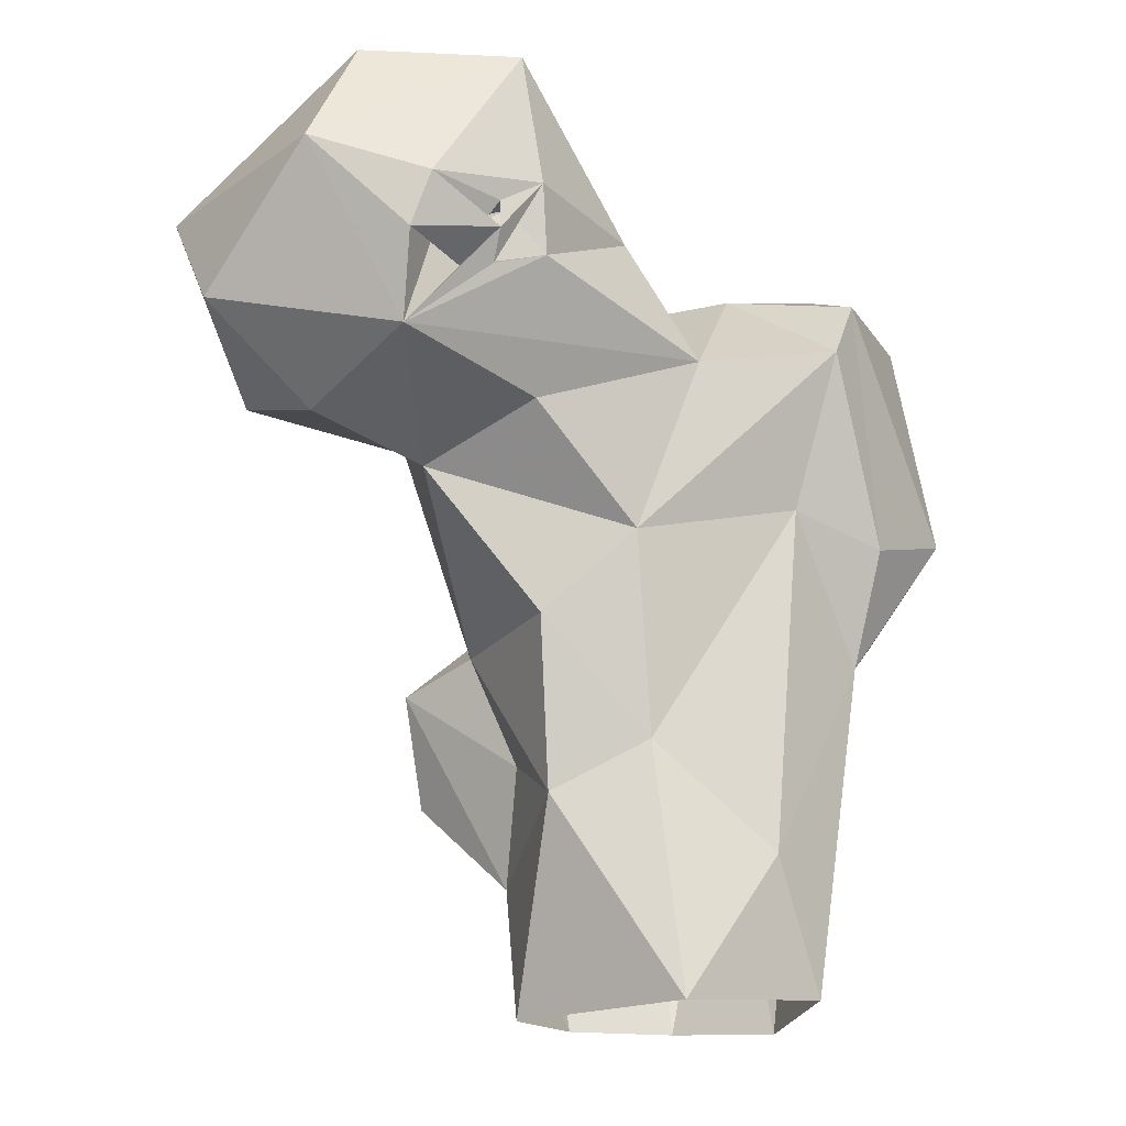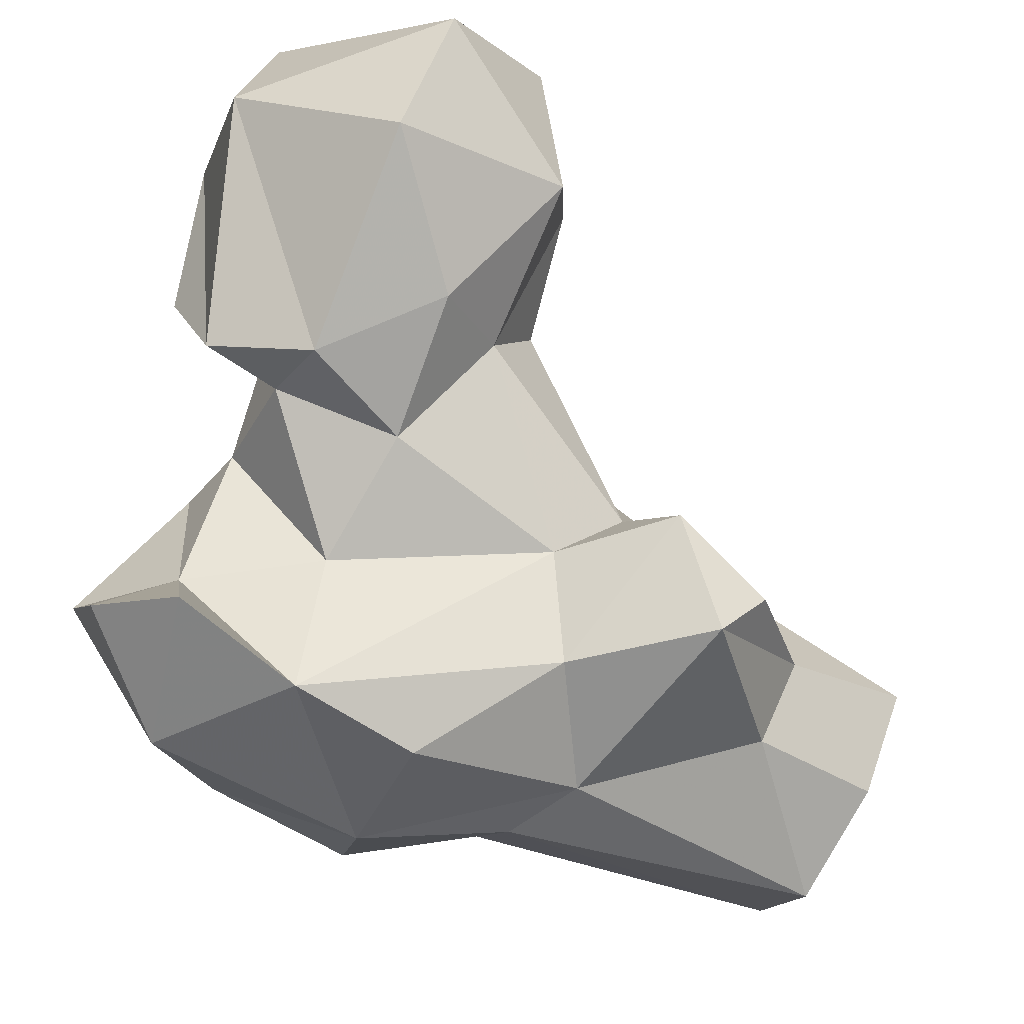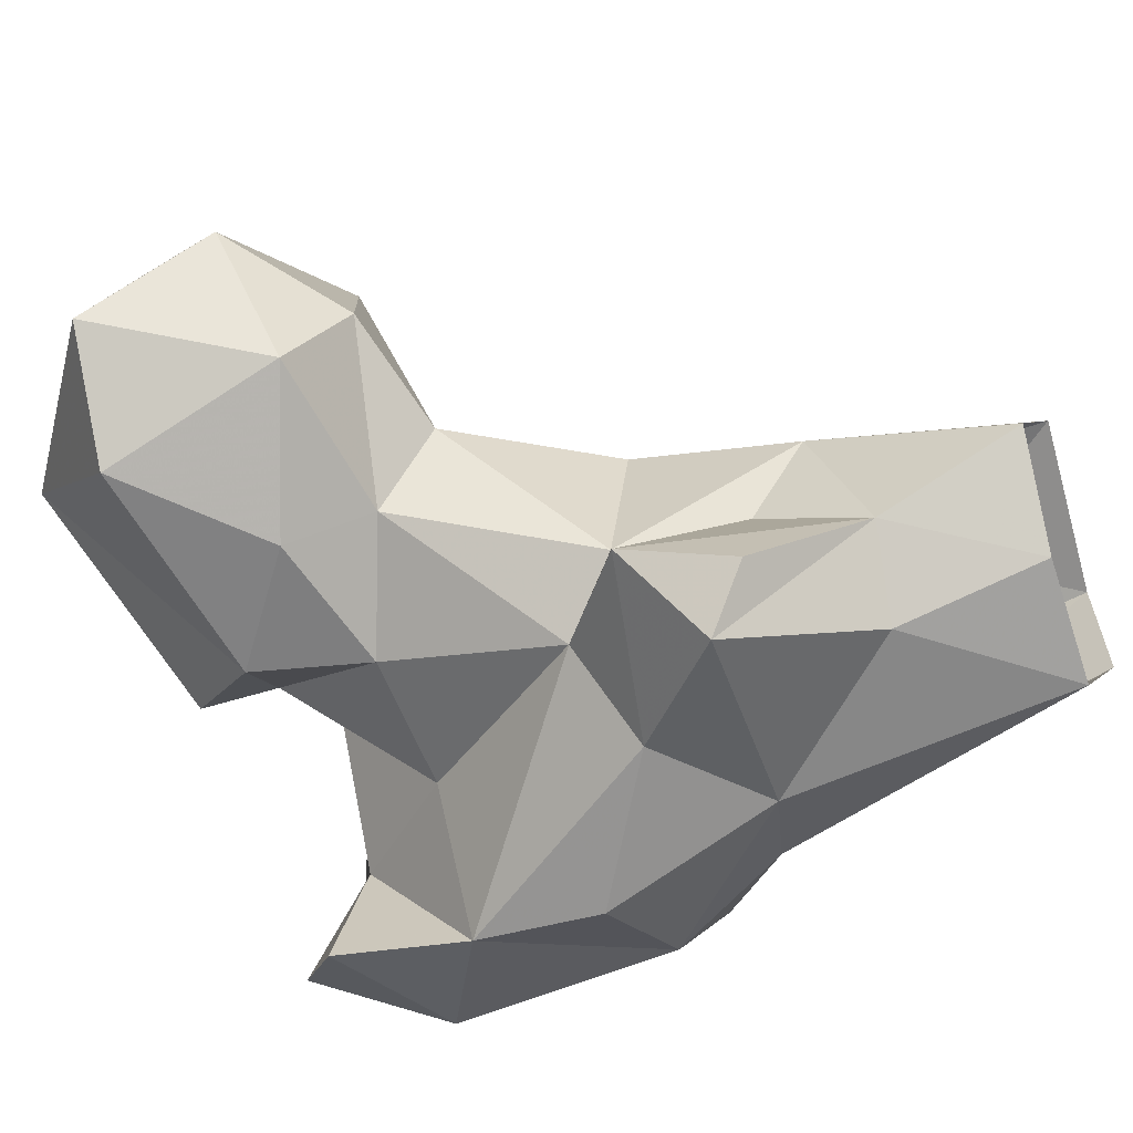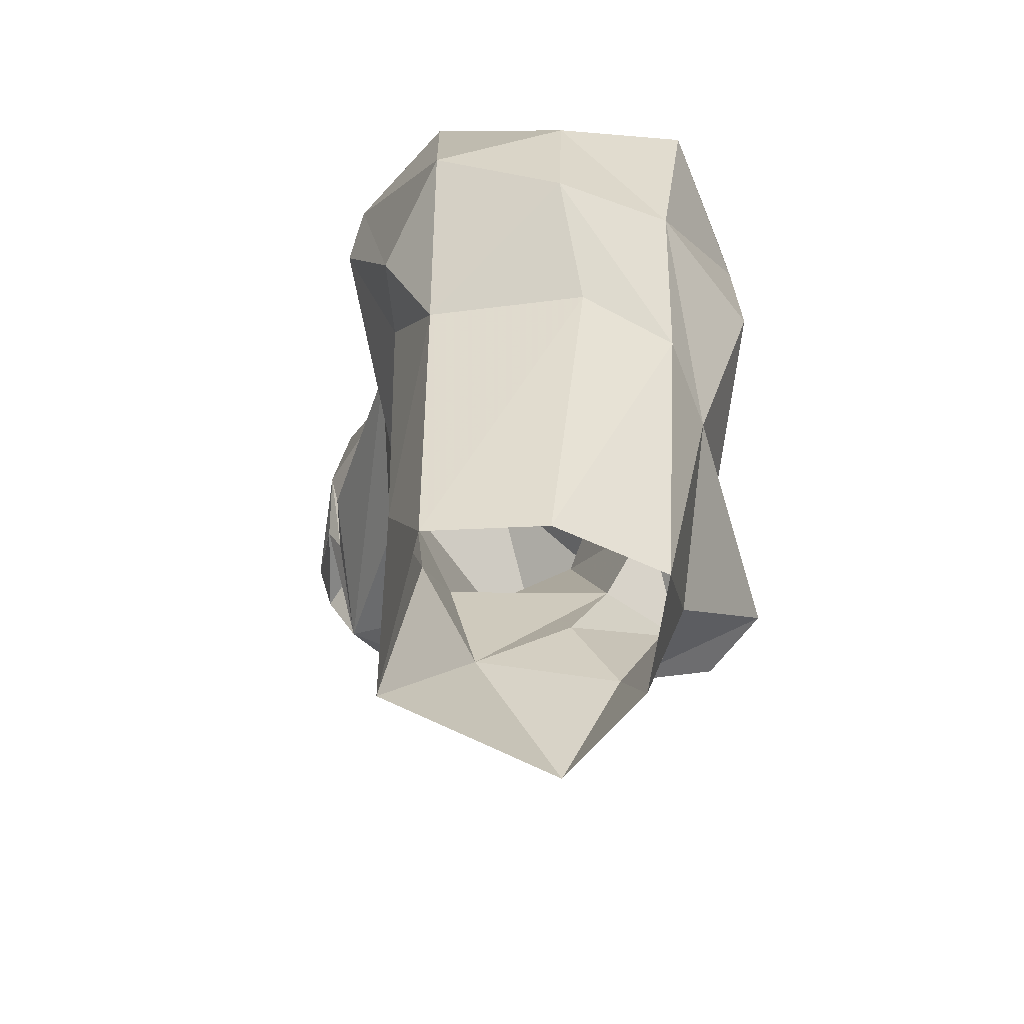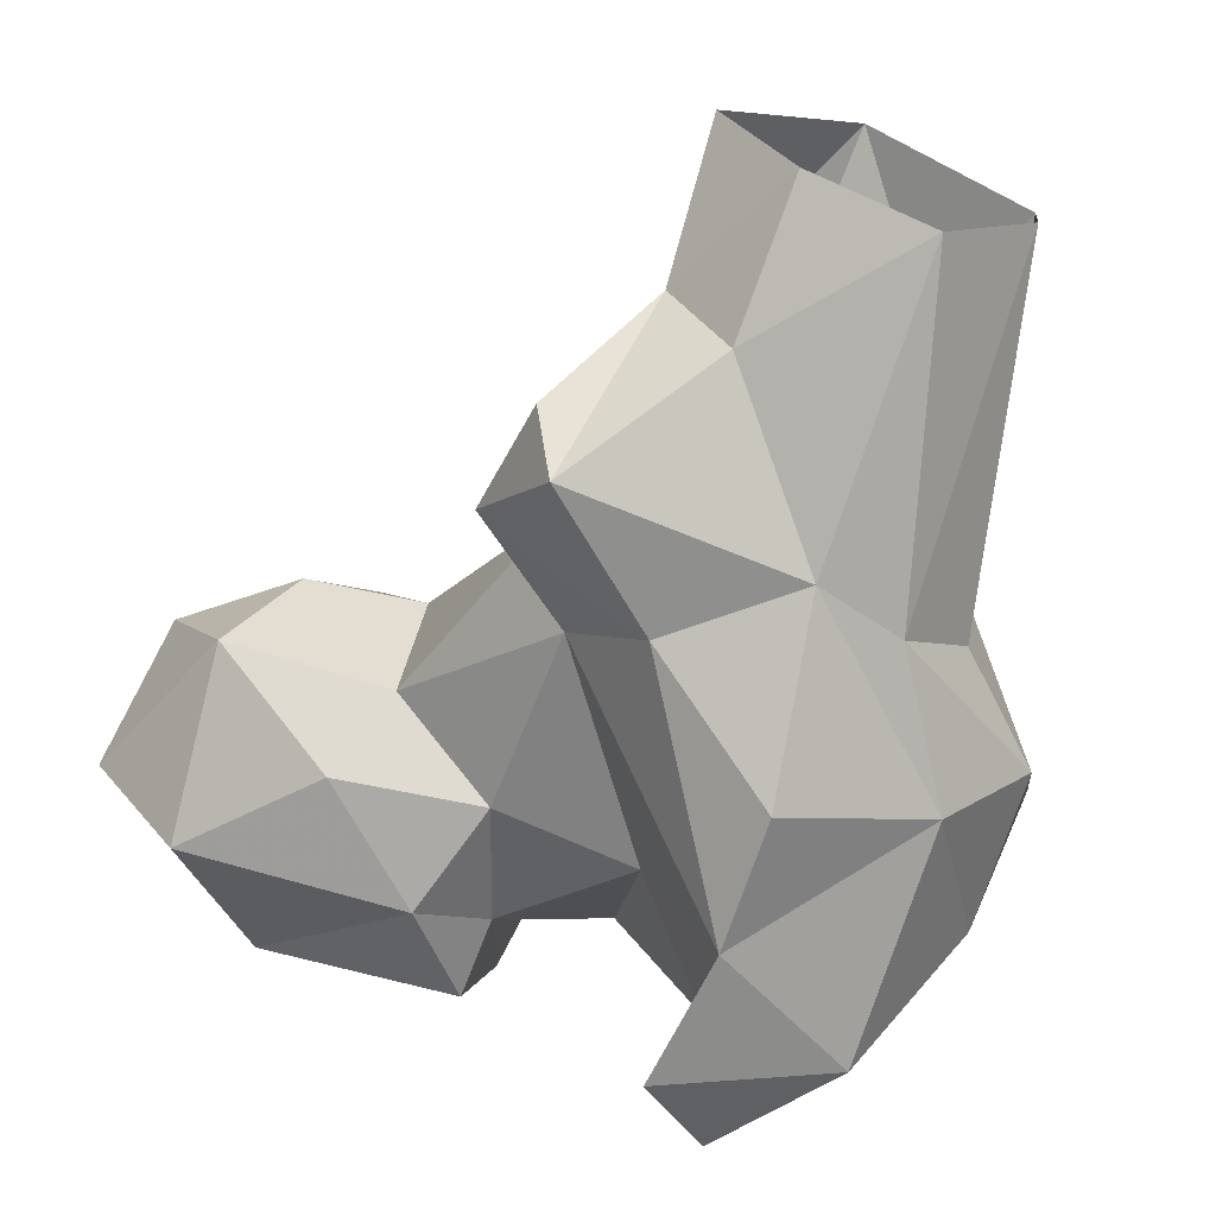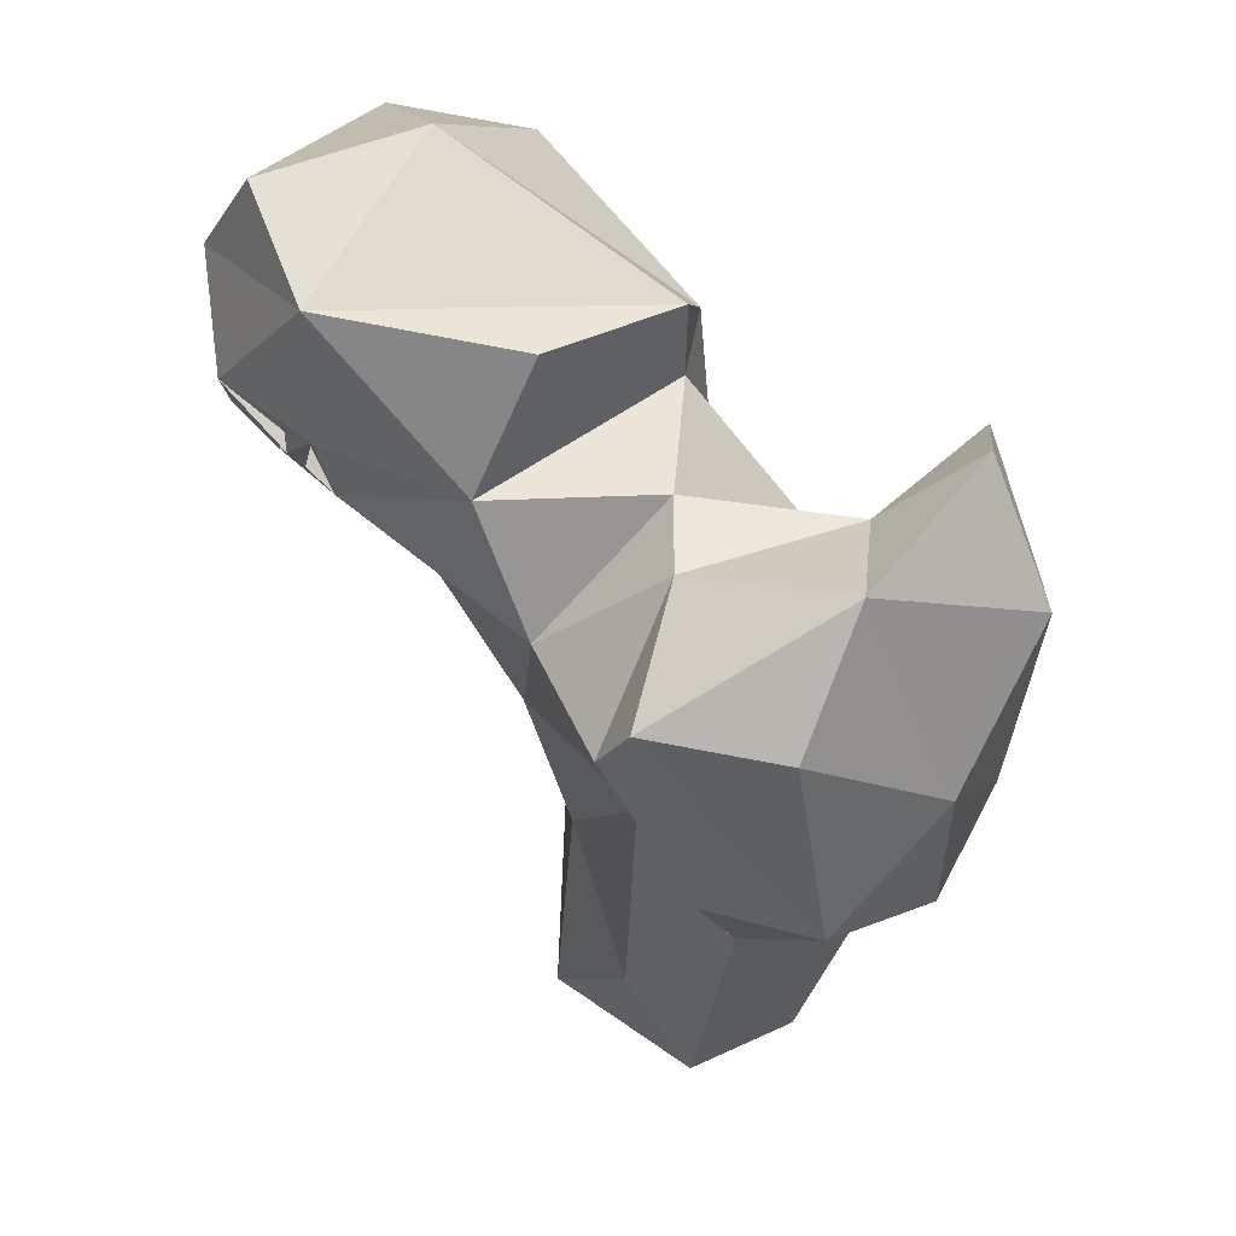
<metadata>
{"format":"obj","ext":"obj","renderer":"f3d","projection":"perspective","resolution":1024,"background":"white","views":[{"elev":-19.0,"azim":171.5,"up":"+Z"},{"elev":-63.9,"azim":58.9,"up":"+Y"},{"elev":-43.8,"azim":113.9,"up":"+Y"},{"elev":-59.8,"azim":-73.5,"up":"+Z"},{"elev":-69.1,"azim":163.9,"up":"+Y"},{"elev":54.5,"azim":-110.0,"up":"+Z"}]}
</metadata>
<code>
v 122.1 177.9 1.5
v 134.2 183.5 0.7466
v 113 187.1 0.3755
v 141.2 194.1 0.0367
v 111 199.6 1.992
v 126.6 208.8 0.2074
v 139.3 202.9 21.79
v 141.5 187.6 14.83
v 116.2 204.9 15.76
v 129.2 205.8 26.97
v 114.9 173.8 34.91
v 135.5 179.1 16.01
v 107.8 181.6 36.6
v 147.4 172.8 29.33
v 105.6 197.9 37.63
v 140.6 206.5 39.61
v 149.9 179.2 25.07
v 123.7 172.9 31.92
v 141.2 192.6 26.89
v 152.2 182.8 36.76
v 113.3 204.9 52.66
v 131.2 209.8 48
v 135.5 173.6 40.75
v 145.8 189.3 39.47
v 107.1 171.7 48.87
v 141.7 183 45.62
v 122.1 166.4 50.47
v 98.59 181.4 46.35
v 103.7 202.8 49.4
v 153.9 195.5 60.26
v 152.8 205.9 55.03
v 94.87 194.2 53.09
v 122.5 167.1 64.27
v 128.9 182.3 65.52
v 98.99 181 62.64
v 142.4 215.2 59.45
v 143.1 186.7 65.35
v 124.6 210.8 66.43
v 107.2 207.9 75.12
v 164.9 211.8 58.16
v 109.7 210.2 68.85
v 156.7 225 62.51
v 99.67 196 75.02
v 171 200.9 62.15
v 176 216.4 67.73
v 108 169 73.06
v 158.1 190.2 68.14
v 142.4 223 71.65
v 156.6 228.7 71.08
v 125 167.9 78.75
v 119.5 181.4 77.67
v 139.6 190.8 78.2
v 170.3 194 81.01
v 179.3 206.2 80.3
v 151.2 223.2 69.72
v 147.9 224.3 69.77
v 153.7 224.6 73.16
v 147.3 186.4 77.45
v 119.1 199.6 78.58
v 132.7 213.1 78.11
v 147.4 225.8 73.02
v 127.9 196.3 77.59
v 143 224.3 78.89
v 148.9 225.2 73.9
v 154.7 229.8 76.74
v 167 227.2 81
v 146.4 223.6 76.02
v 117.5 171.7 85.26
v 107.3 187.6 84.88
v 147.5 225.8 75.92
v 140.4 190.4 86.69
v 145.1 223.4 93.51
v 136.4 205.4 90.33
v 161.8 223.3 92.98
v 159.9 206.8 95.78
f 72 75 74
f 53 54 75
f 58 75 71
f 54 66 74
f 60 72 63
f 50 51 68
f 63 72 65
f 39 43 69
f 65 72 66
f 52 58 71
f 63 65 70
f 51 62 59
f 47 53 58
f 49 65 66
f 61 70 67
f 61 63 70
f 48 63 67
f 48 60 63
f 39 59 41
f 38 59 62
f 34 62 51
f 35 46 69
f 46 50 68
f 56 64 67
f 61 67 64
f 55 67 57
f 10 22 16
f 44 54 53
f 71 75 72
f 49 55 61
f 29 32 39
f 42 61 55
f 66 72 74
f 30 40 44
f 33 51 50
f 31 36 42
f 37 47 58
f 13 28 15
f 5 15 9
f 42 48 56
f 44 53 47
f 33 50 46
f 52 71 73
f 33 34 51
f 30 44 47
f 42 49 66
f 25 33 46
f 49 57 64
f 14 17 20
f 40 42 45
f 30 47 37
f 30 31 40
f 31 42 40
f 26 37 34
f 64 70 65
f 57 70 64
f 21 29 41
f 22 36 31
f 35 69 43
f 26 30 37
f 26 34 33
f 25 35 28
f 55 64 56
f 38 41 59
f 7 24 19
f 20 24 26
f 15 28 32
f 25 46 35
f 11 25 28
f 44 45 54
f 3 13 5
f 23 33 27
f 61 64 65
f 20 26 23
f 12 14 18
f 14 20 23
f 38 60 48
f 16 31 24
f 28 35 32
f 48 67 55
f 32 43 39
f 19 24 20
f 32 35 43
f 10 21 22
f 22 41 38
f 14 23 18
f 8 20 17
f 40 45 44
f 71 72 73
f 29 39 41
f 38 48 42
f 9 21 10
f 42 66 45
f 15 29 21
f 6 9 10
f 34 52 62
f 56 67 63
f 9 15 21
f 52 73 60
f 4 7 8
f 22 38 36
f 1 18 11
f 57 67 70
f 42 56 61
f 7 19 8
f 8 17 14
f 11 18 25
f 1 12 18
f 53 75 58
f 37 58 52
f 36 38 42
f 7 10 16
f 56 63 61
f 25 27 33
f 16 22 31
f 18 23 27
f 24 31 30
f 46 68 69
f 7 16 24
f 42 57 49
f 42 55 57
f 8 14 12
f 3 11 13
f 39 69 59
f 48 55 56
f 21 41 22
f 11 28 13
f 18 27 25
f 51 69 68
f 1 2 12
f 2 8 12
f 34 37 52
f 1 11 3
f 2 4 8
f 51 59 69
f 24 30 26
f 5 9 6
f 54 74 75
f 52 60 62
f 15 32 29
f 4 6 7
f 38 62 60
f 23 26 33
f 60 73 72
f 49 61 65
f 8 19 20
f 45 66 54
f 5 13 15
f 49 64 55
f 6 10 7

</code>
